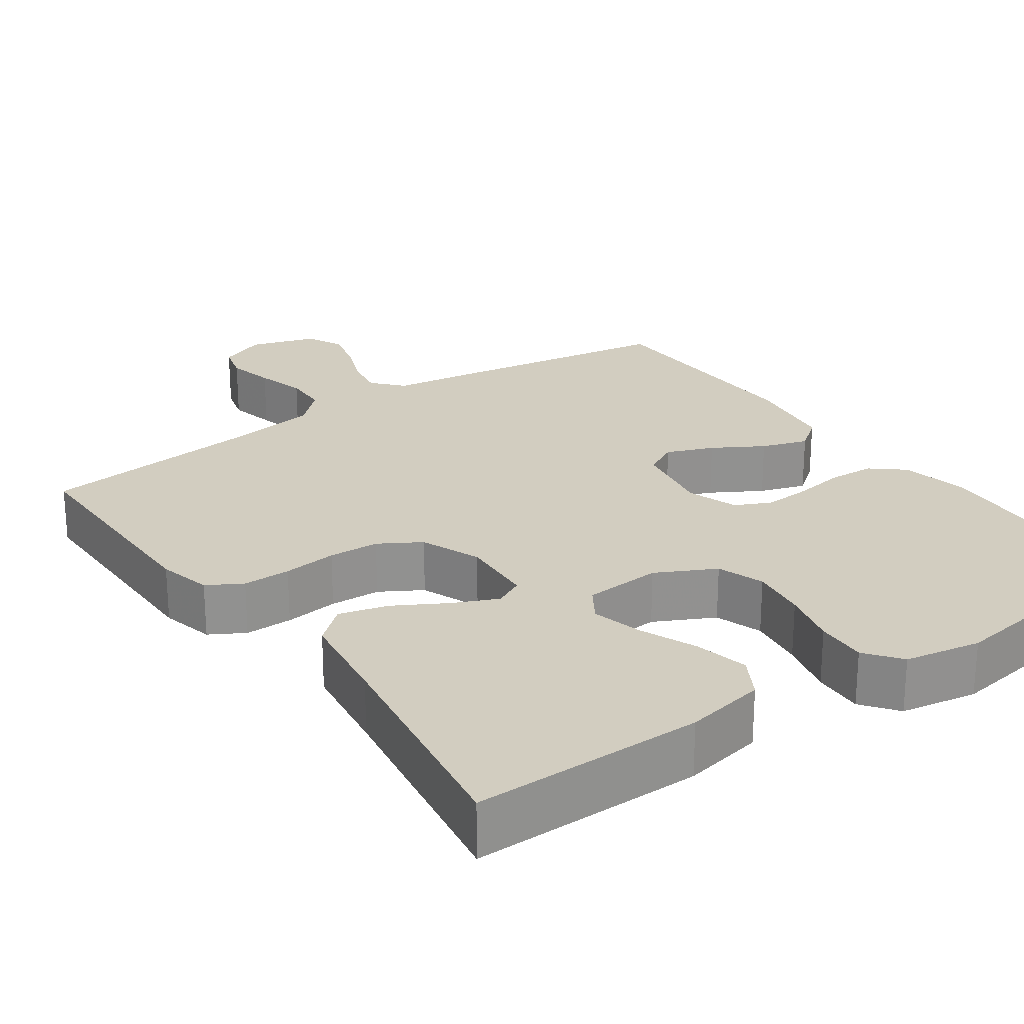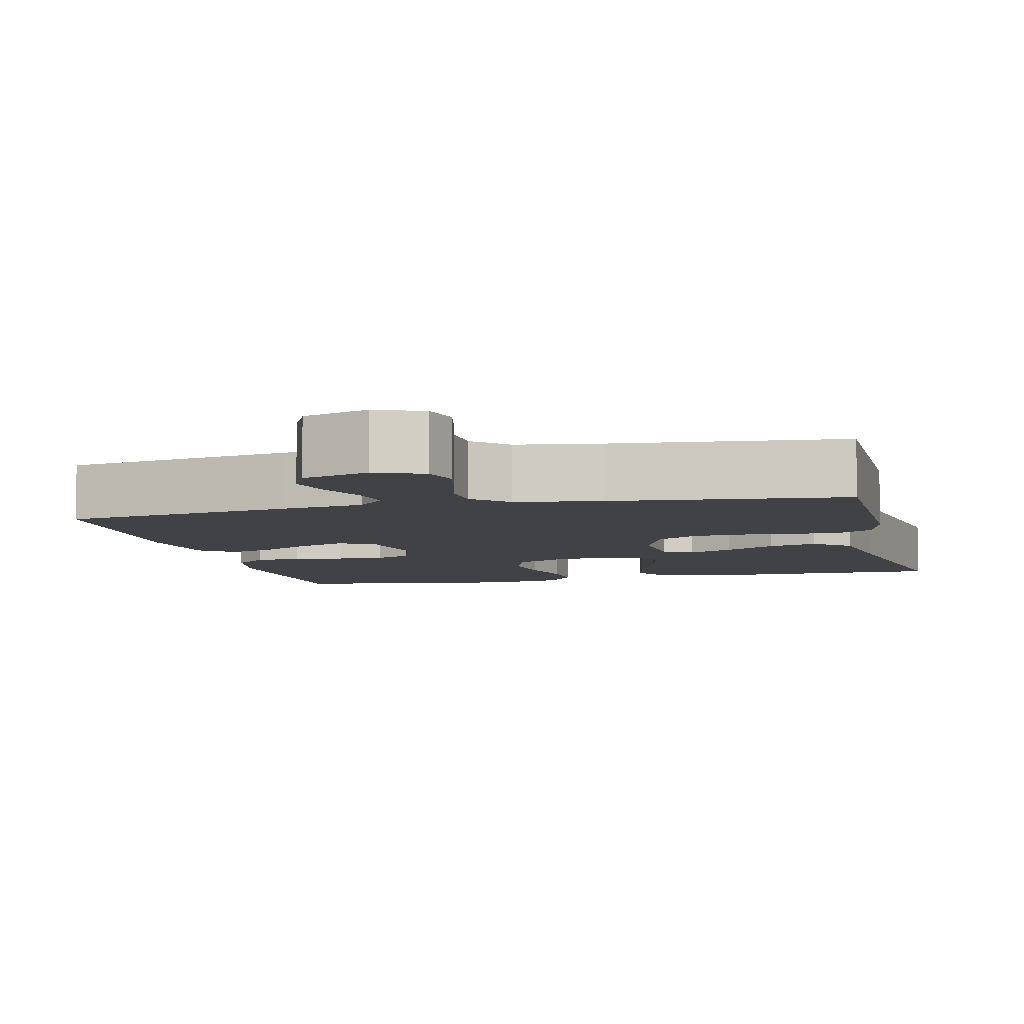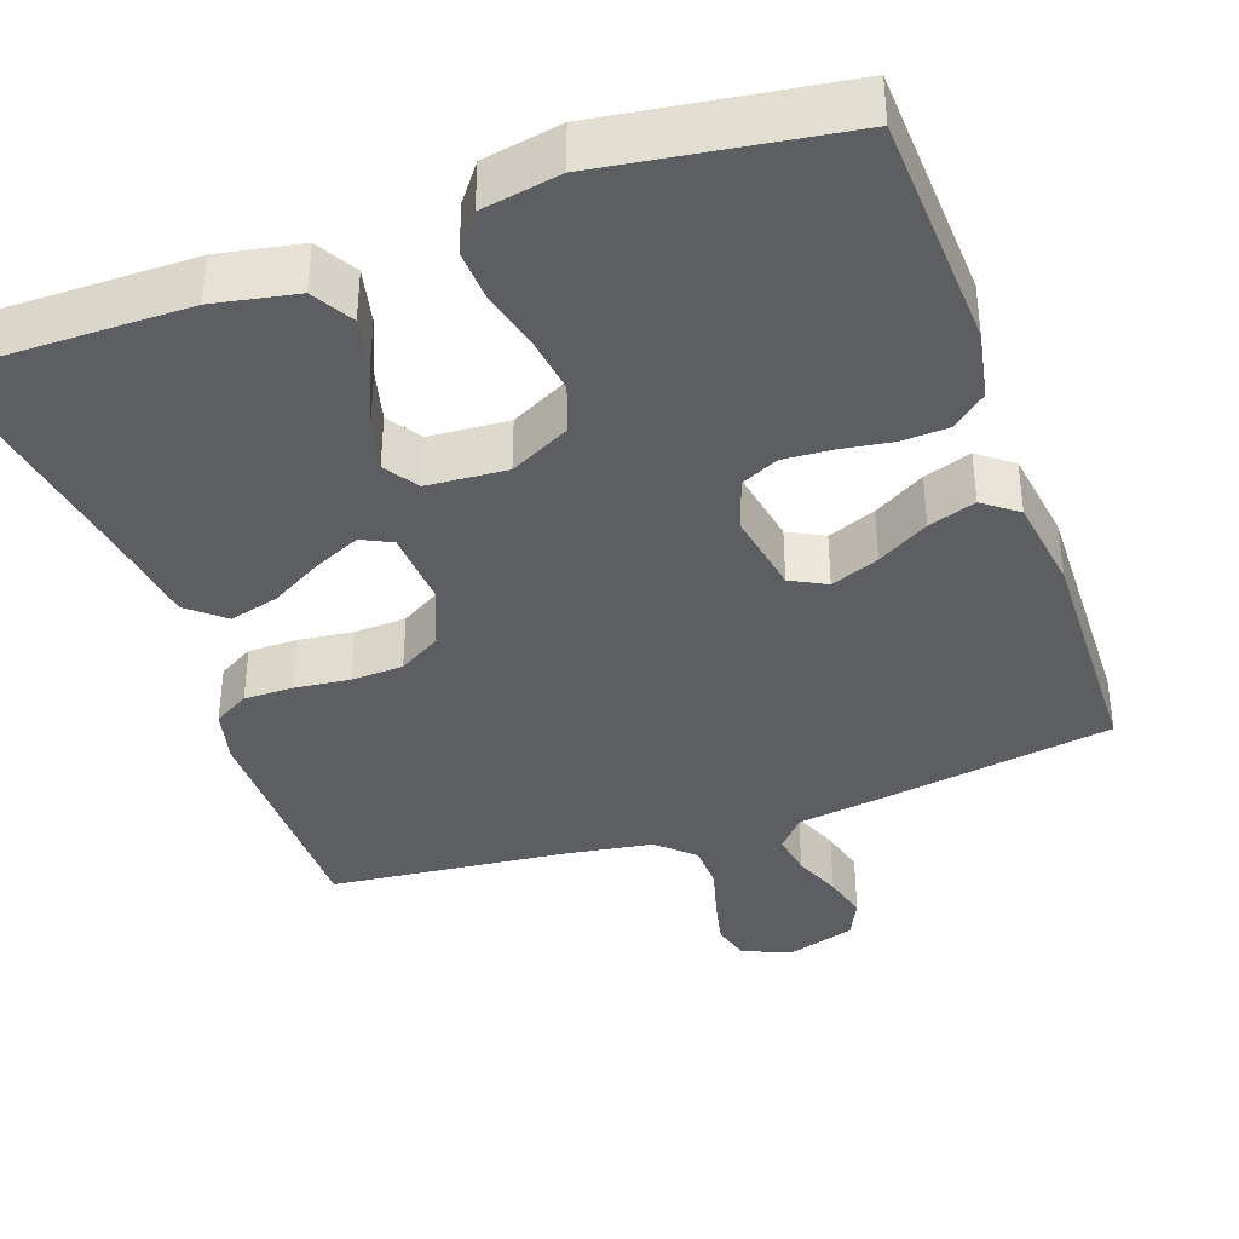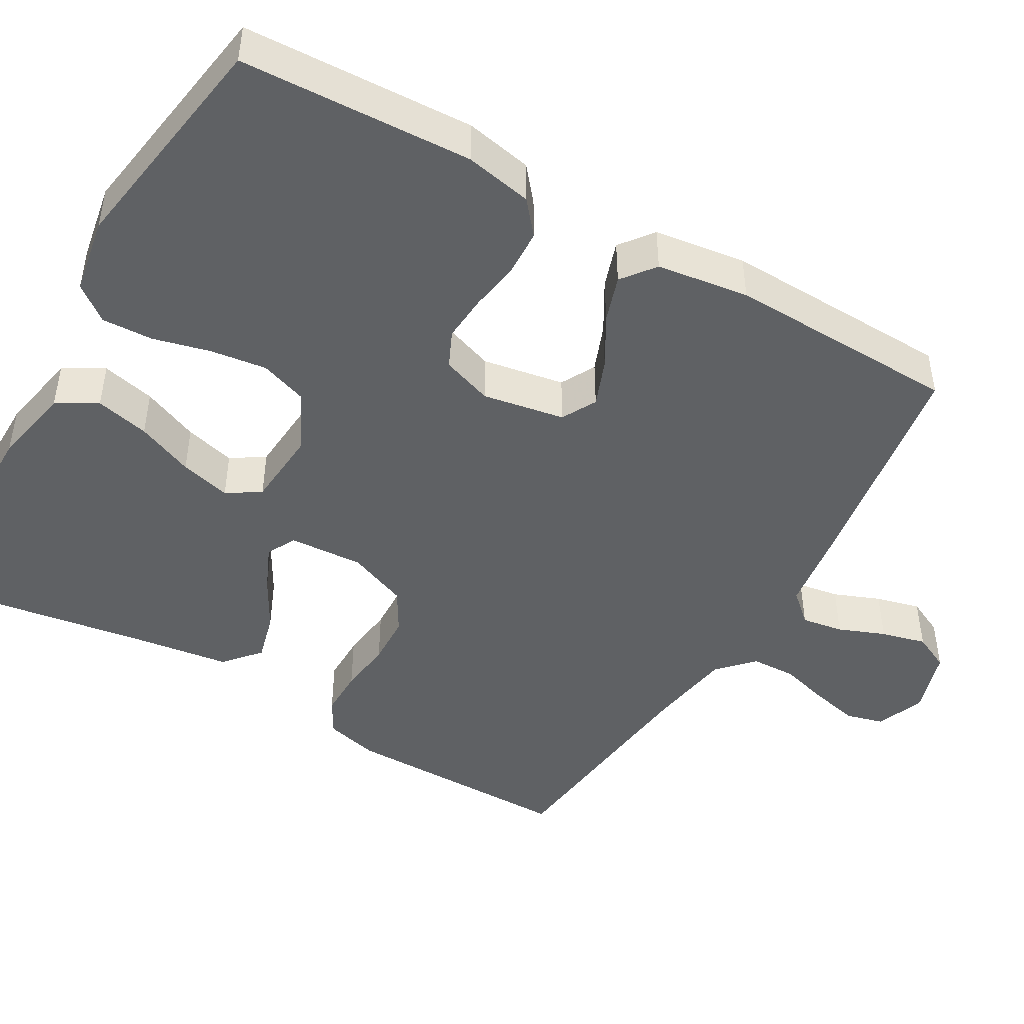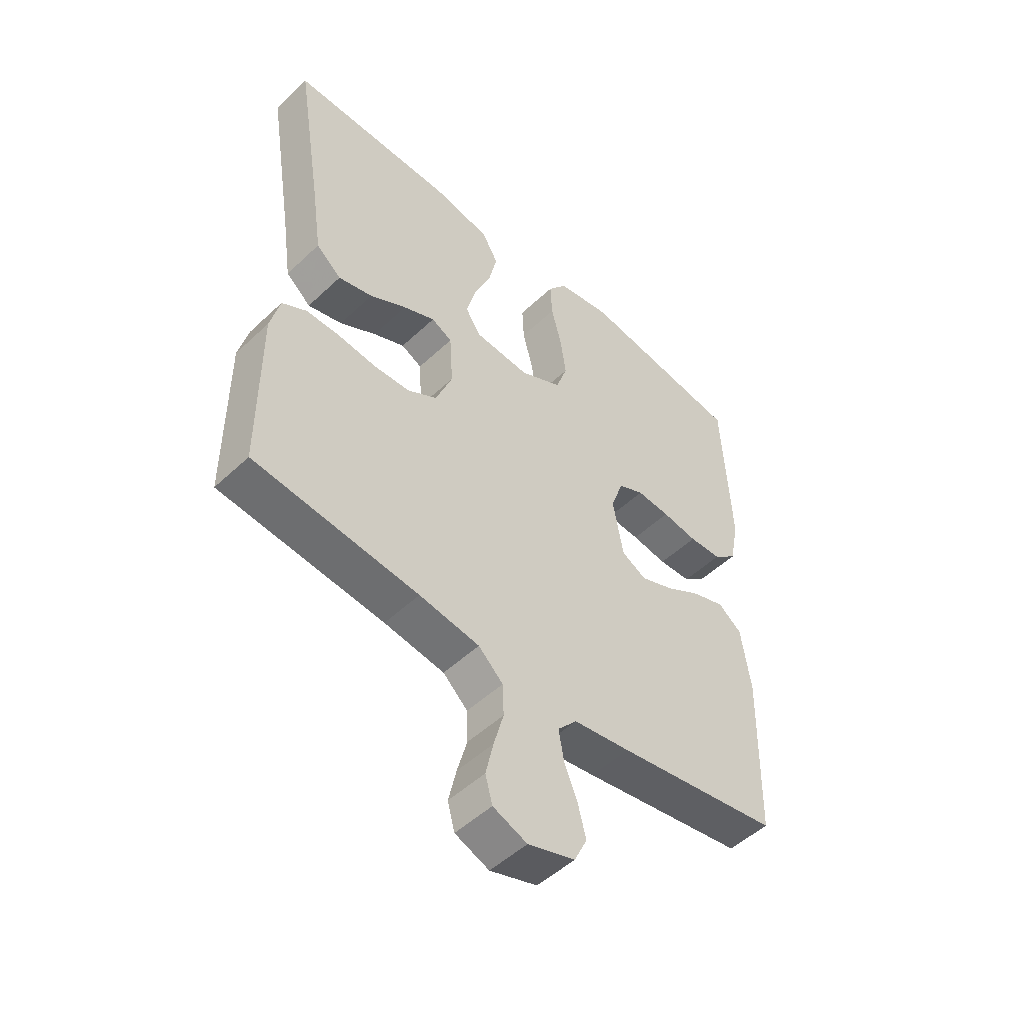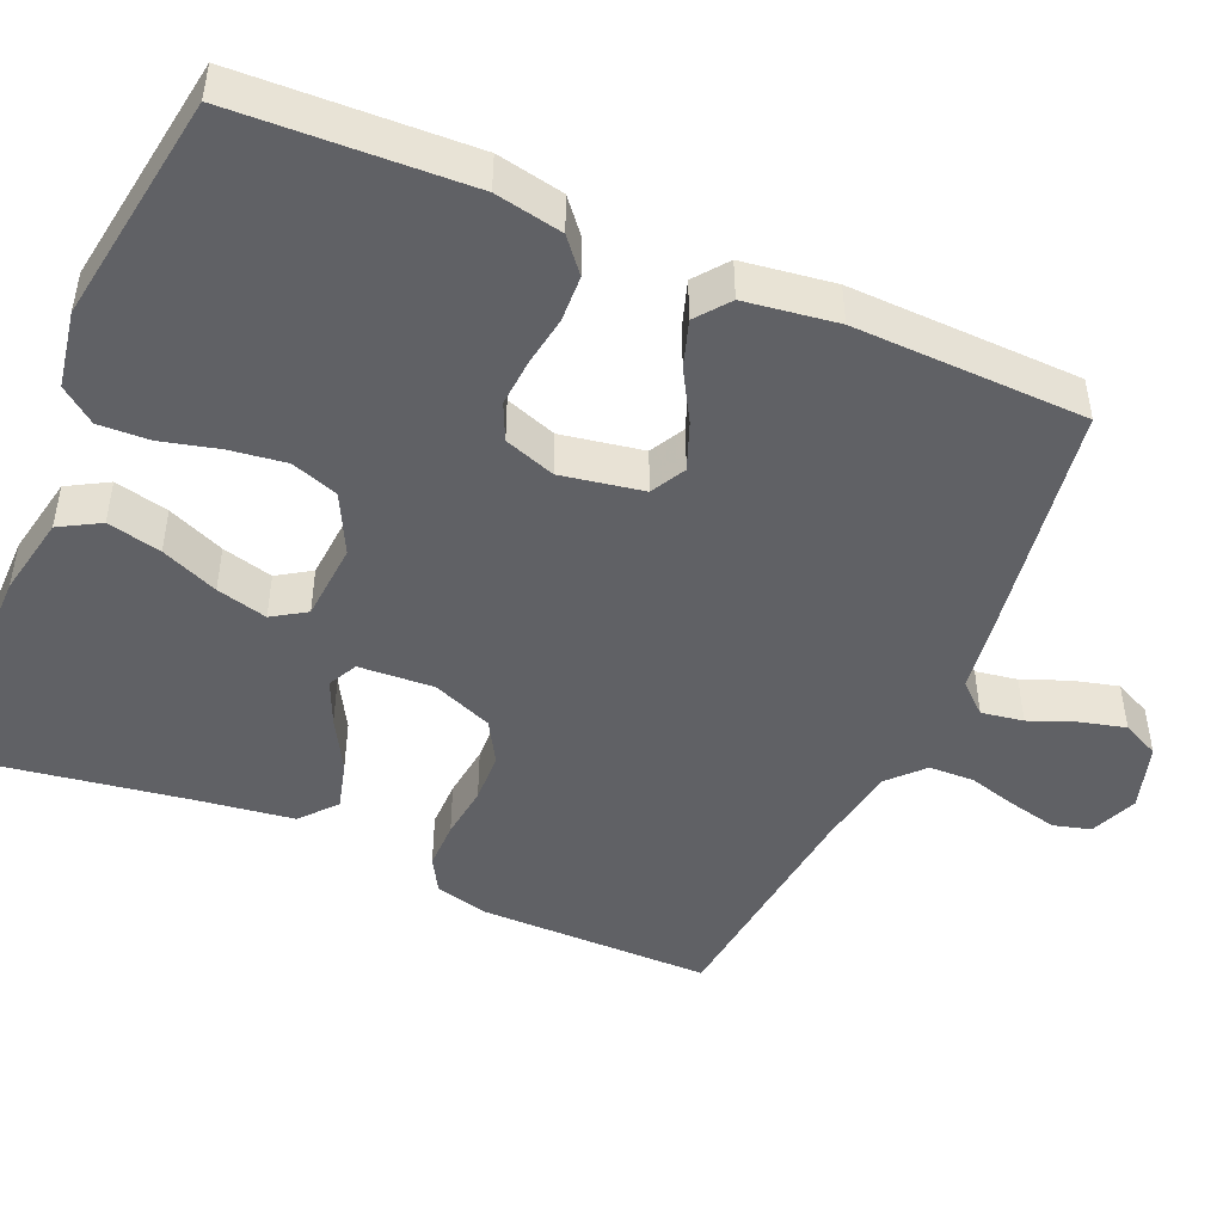
<metadata>
{"format":"obj","ext":"obj","renderer":"f3d","projection":"perspective","resolution":1024,"background":"white","views":[{"elev":24.4,"azim":-35.2,"up":"+Y"},{"elev":-6.6,"azim":-166.4,"up":"+Y"},{"elev":-38.3,"azim":19.5,"up":"+Y"},{"elev":-46.2,"azim":59.8,"up":"+Y"},{"elev":-50.5,"azim":-44.2,"up":"+Z"},{"elev":-47.1,"azim":66.4,"up":"+Y"}]}
</metadata>
<code>
v -0.5 0.07 -0.5
v -0.501 0.07 -0.2
v -0.484 0.07 -0.131
v -0.439 0.07 -0.105
v -0.377 0.07 -0.105
v -0.307 0.07 -0.113
v -0.241 0.07 -0.11
v -0.187 0.07 -0.078
v -0.156 0.07 0
v -0.162 0.07 0.097
v -0.2 0.07 0.116
v -0.258 0.07 0.09
v -0.325 0.07 0.052
v -0.388 0.07 0.035
v -0.434 0.07 0.074
v -0.452 0.07 0.2
v -0.5 0.07 0.5
v -0.2 0.07 0.499
v -0.095 0.07 0.479
v -0.065 0.07 0.427
v -0.081 0.07 0.357
v -0.112 0.07 0.283
v -0.129 0.07 0.217
v -0.101 0.07 0.174
v 0 0.07 0.167
v 0.077 0.07 0.206
v 0.098 0.07 0.267
v 0.088 0.07 0.34
v 0.069 0.07 0.414
v 0.066 0.07 0.48
v 0.101 0.07 0.526
v 0.2 0.07 0.544
v 0.5 0.07 0.5
v 0.514 0.07 0.2
v 0.497 0.07 0.113
v 0.454 0.07 0.077
v 0.394 0.07 0.074
v 0.329 0.07 0.084
v 0.268 0.07 0.088
v 0.221 0.07 0.066
v 0.198 0.07 0
v 0.217 0.07 -0.106
v 0.262 0.07 -0.13
v 0.323 0.07 -0.106
v 0.388 0.07 -0.068
v 0.448 0.07 -0.048
v 0.491 0.07 -0.081
v 0.508 0.07 -0.2
v 0.5 0.07 -0.5
v 0.2 0.07 -0.548
v 0.096 0.07 -0.563
v 0.061 0.07 -0.602
v 0.07 0.07 -0.656
v 0.094 0.07 -0.716
v 0.109 0.07 -0.774
v 0.086 0.07 -0.822
v 0 0.07 -0.849
v -0.062 0.07 -0.824
v -0.075 0.07 -0.776
v -0.061 0.07 -0.714
v -0.043 0.07 -0.649
v -0.045 0.07 -0.591
v -0.09 0.07 -0.549
v -0.2 0.07 -0.532
v -0.5 0 -0.5
v -0.501 0 -0.2
v -0.484 0 -0.131
v -0.439 0 -0.105
v -0.377 0 -0.105
v -0.307 0 -0.113
v -0.241 0 -0.11
v -0.187 0 -0.078
v -0.156 0 0
v -0.162 0 0.097
v -0.2 0 0.116
v -0.258 0 0.09
v -0.325 0 0.052
v -0.388 0 0.035
v -0.434 0 0.074
v -0.452 0 0.2
v -0.5 0 0.5
v -0.2 0 0.499
v -0.095 0 0.479
v -0.065 0 0.427
v -0.081 0 0.357
v -0.112 0 0.283
v -0.129 0 0.217
v -0.101 0 0.174
v 0 0 0.167
v 0.077 0 0.206
v 0.098 0 0.267
v 0.088 0 0.34
v 0.069 0 0.414
v 0.066 0 0.48
v 0.101 0 0.526
v 0.2 0 0.544
v 0.5 0 0.5
v 0.514 0 0.2
v 0.497 0 0.113
v 0.454 0 0.077
v 0.394 0 0.074
v 0.329 0 0.084
v 0.268 0 0.088
v 0.221 0 0.066
v 0.198 0 0
v 0.217 0 -0.106
v 0.262 0 -0.13
v 0.323 0 -0.106
v 0.388 0 -0.068
v 0.448 0 -0.048
v 0.491 0 -0.081
v 0.508 0 -0.2
v 0.5 0 -0.5
v 0.2 0 -0.548
v 0.096 0 -0.563
v 0.061 0 -0.602
v 0.07 0 -0.656
v 0.094 0 -0.716
v 0.109 0 -0.774
v 0.086 0 -0.822
v 0 0 -0.849
v -0.062 0 -0.824
v -0.075 0 -0.776
v -0.061 0 -0.714
v -0.043 0 -0.649
v -0.045 0 -0.591
v -0.09 0 -0.549
v -0.2 0 -0.532
f 58 59 60 61
f 56 57 58 61
f 56 61 62
f 53 54 55 56
f 52 53 56 62
f 51 52 62 63
f 44 45 46 47
f 43 44 47 48
f 35 36 37 38
f 35 38 39
f 34 35 39
f 33 34 39
f 32 33 39 40
f 28 29 30 31
f 27 28 31 32
f 26 27 32 40
f 19 20 21 22
f 19 22 23
f 16 17 18 19
f 16 19 23
f 15 16 23 24
f 12 13 14 15
f 11 12 15 24
f 3 4 5 6
f 3 6 7
f 64 1 2 3
f 64 3 7
f 63 64 7 8
f 51 63 8 9
f 50 51 9 10
f 43 48 49 50
f 42 43 50
f 41 42 50 10
f 25 26 40 41
f 24 25 41
f 10 11 24 41
f 125 124 123 122
f 125 122 121 120
f 126 125 120
f 120 119 118 117
f 126 120 117 116
f 127 126 116 115
f 111 110 109 108
f 112 111 108 107
f 102 101 100 99
f 103 102 99
f 103 99 98
f 103 98 97
f 104 103 97 96
f 95 94 93 92
f 96 95 92 91
f 104 96 91 90
f 86 85 84 83
f 87 86 83
f 83 82 81 80
f 87 83 80
f 88 87 80 79
f 79 78 77 76
f 88 79 76 75
f 70 69 68 67
f 71 70 67
f 67 66 65 128
f 71 67 128
f 72 71 128 127
f 73 72 127 115
f 74 73 115 114
f 114 113 112 107
f 114 107 106
f 74 114 106 105
f 105 104 90 89
f 105 89 88
f 105 88 75 74
f 1 65 66 2
f 2 66 67 3
f 3 67 68 4
f 4 68 69 5
f 5 69 70 6
f 6 70 71 7
f 7 71 72 8
f 8 72 73 9
f 9 73 74 10
f 10 74 75 11
f 11 75 76 12
f 12 76 77 13
f 13 77 78 14
f 14 78 79 15
f 15 79 80 16
f 16 80 81 17
f 17 81 82 18
f 18 82 83 19
f 19 83 84 20
f 20 84 85 21
f 21 85 86 22
f 22 86 87 23
f 23 87 88 24
f 24 88 89 25
f 25 89 90 26
f 26 90 91 27
f 27 91 92 28
f 28 92 93 29
f 29 93 94 30
f 30 94 95 31
f 31 95 96 32
f 32 96 97 33
f 33 97 98 34
f 34 98 99 35
f 35 99 100 36
f 36 100 101 37
f 37 101 102 38
f 38 102 103 39
f 39 103 104 40
f 40 104 105 41
f 41 105 106 42
f 42 106 107 43
f 43 107 108 44
f 44 108 109 45
f 45 109 110 46
f 46 110 111 47
f 47 111 112 48
f 48 112 113 49
f 49 113 114 50
f 50 114 115 51
f 51 115 116 52
f 52 116 117 53
f 53 117 118 54
f 54 118 119 55
f 55 119 120 56
f 56 120 121 57
f 57 121 122 58
f 58 122 123 59
f 59 123 124 60
f 60 124 125 61
f 61 125 126 62
f 62 126 127 63
f 63 127 128 64
f 64 128 65 1

</code>
